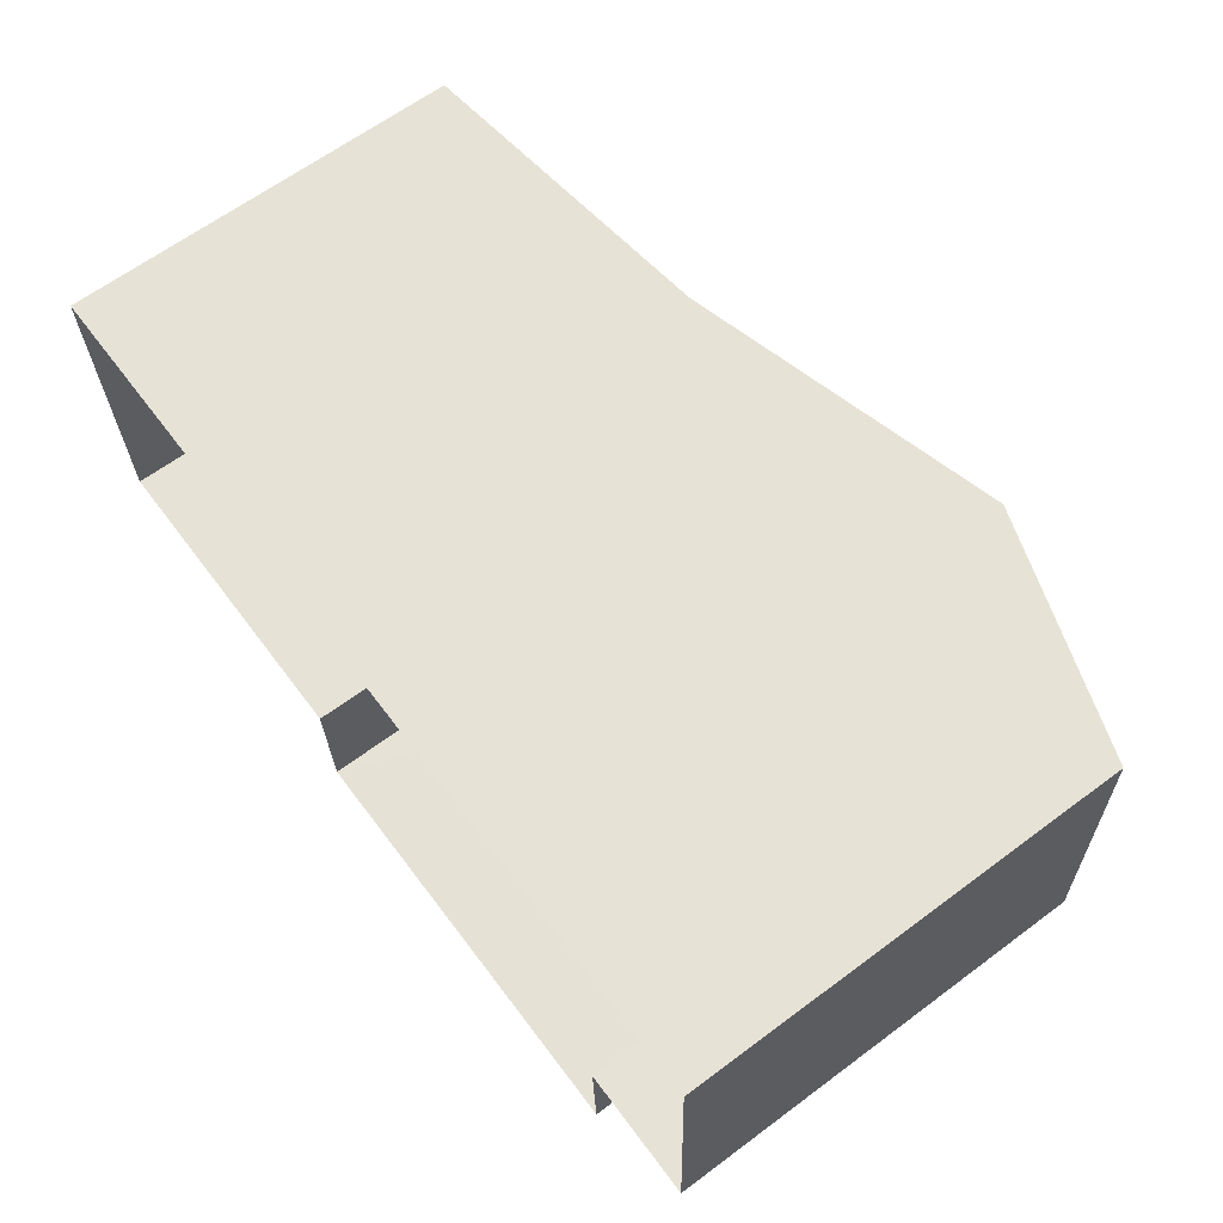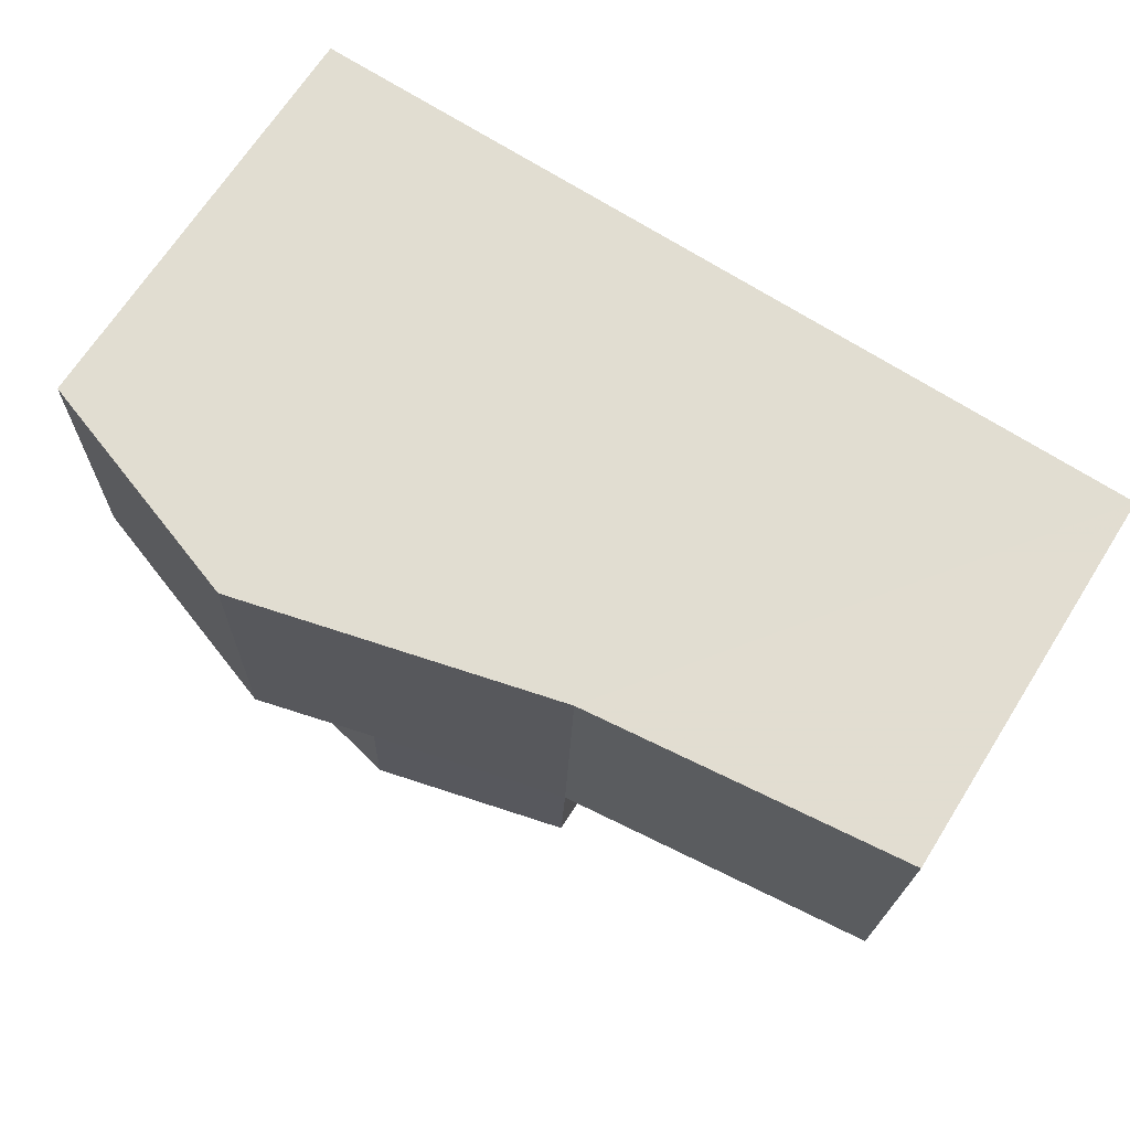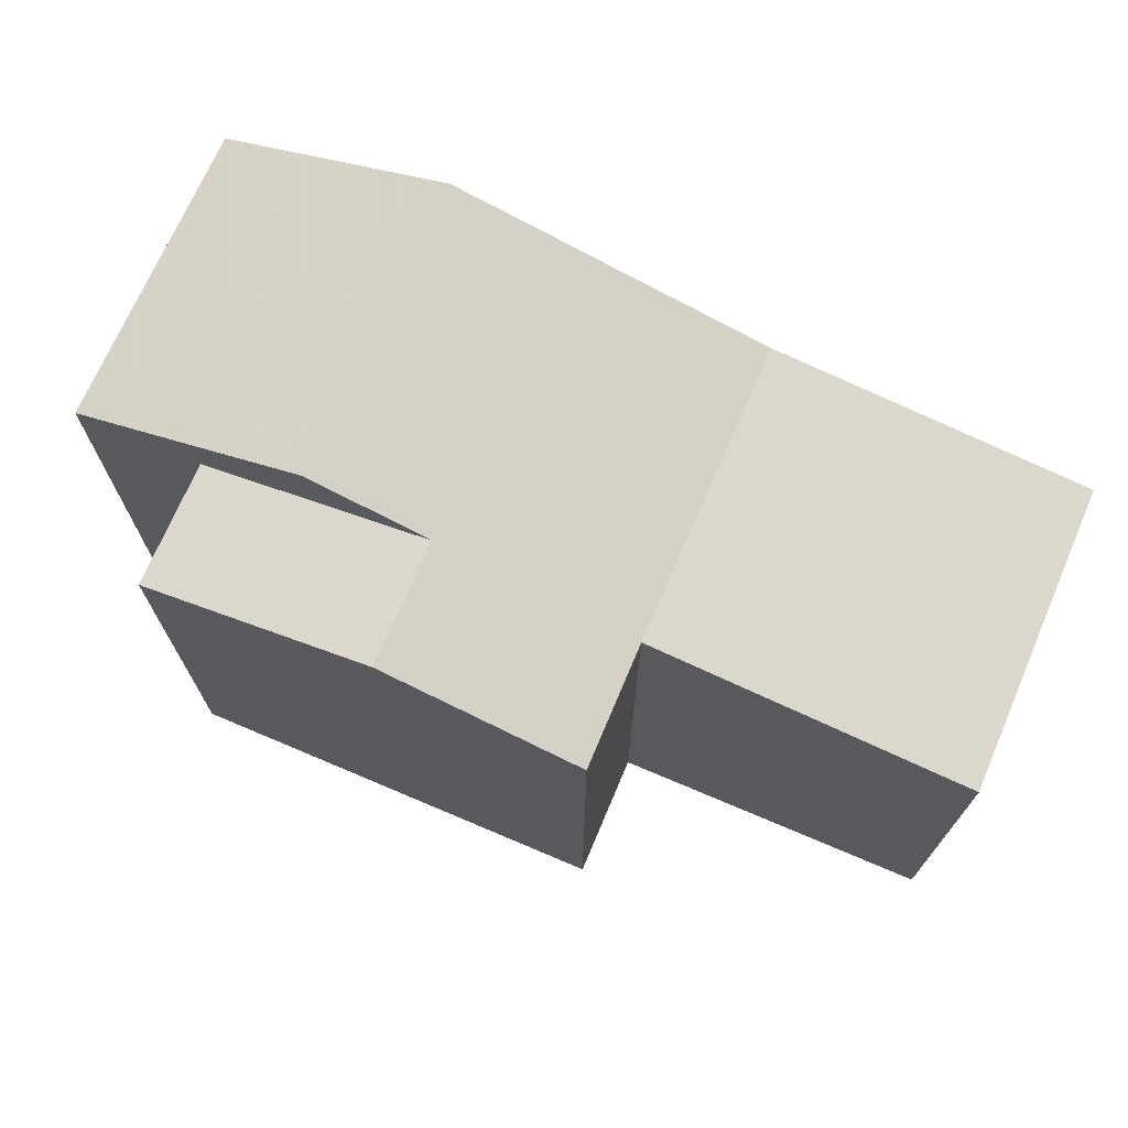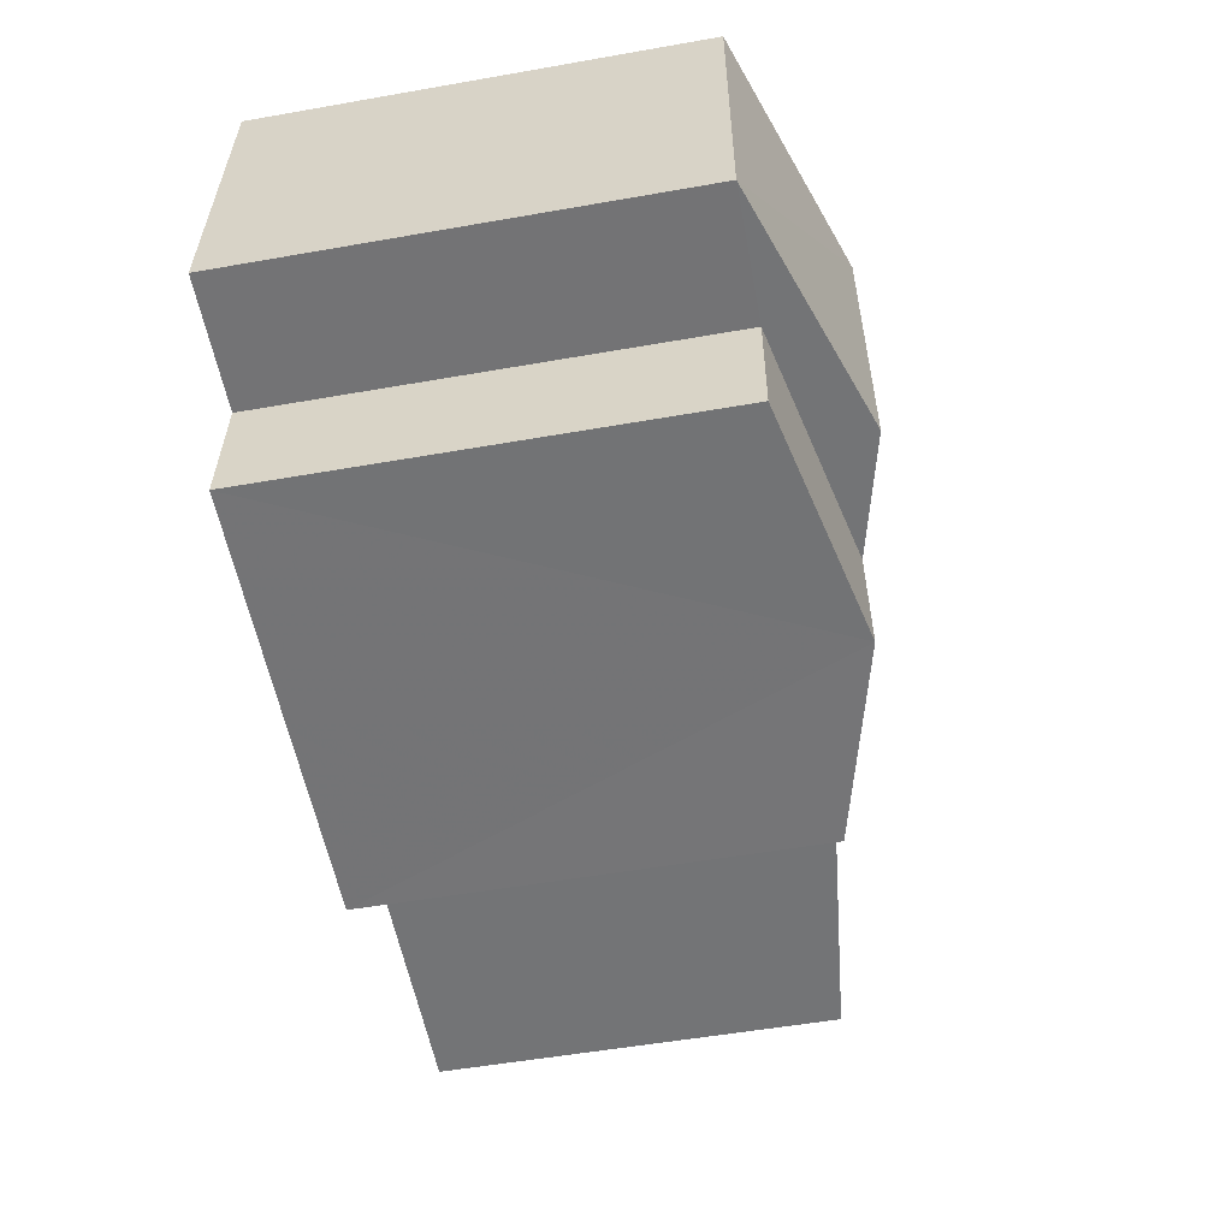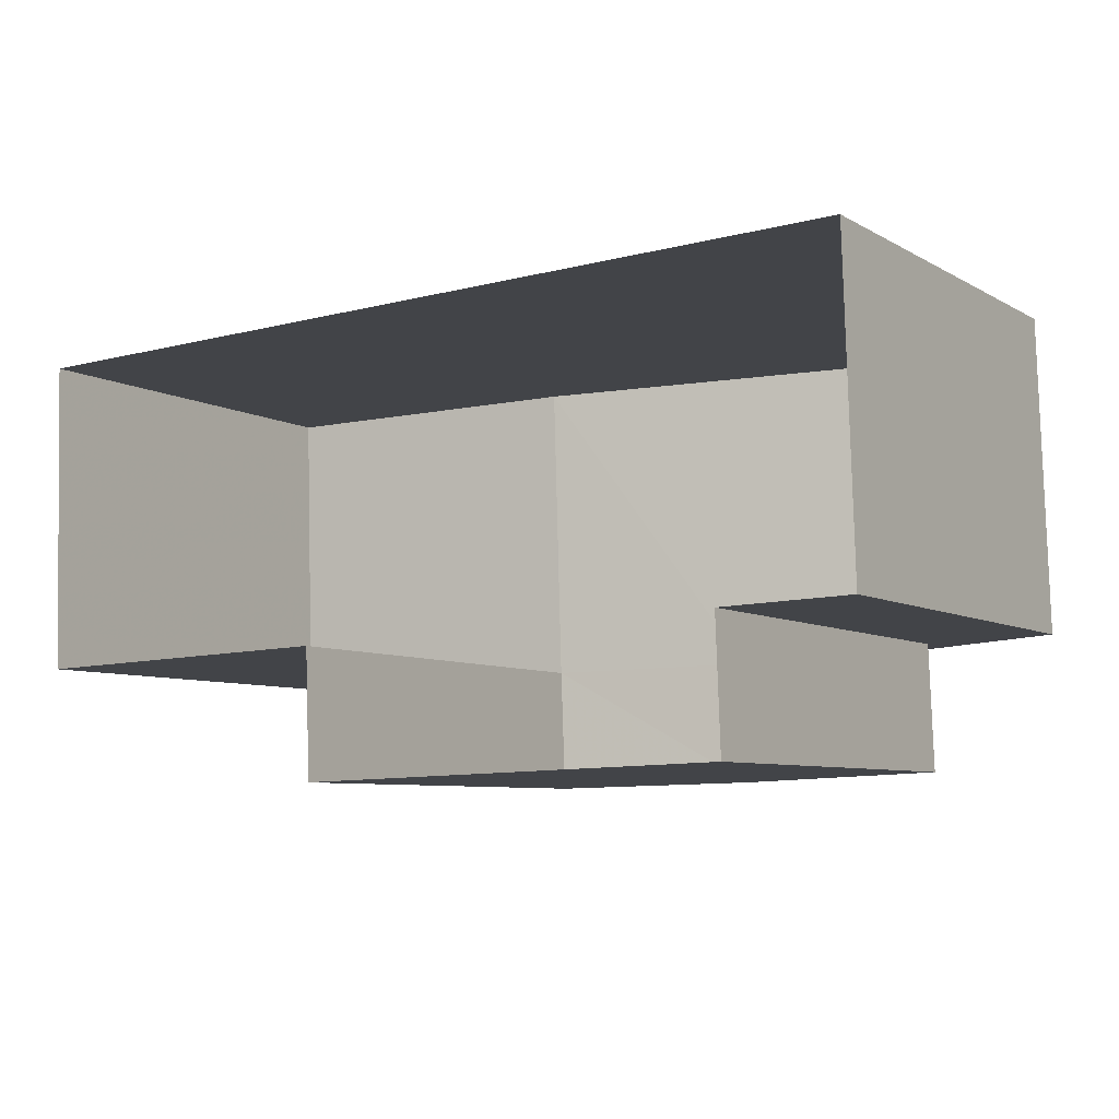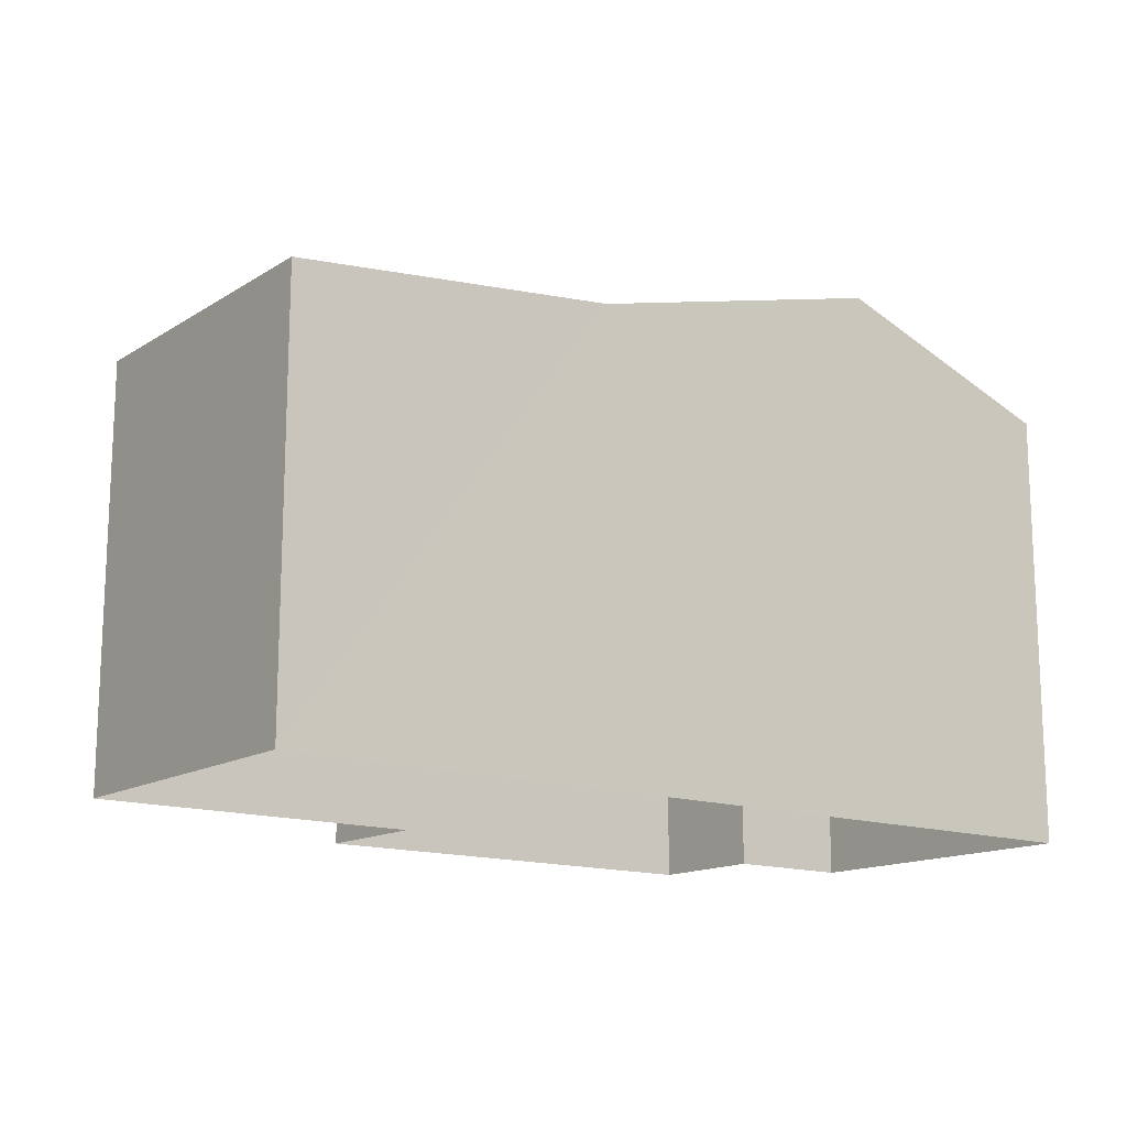
<metadata>
{"format":"obj","ext":"obj","renderer":"f3d","projection":"perspective","resolution":1024,"background":"white","views":[{"elev":64.7,"azim":-126.8,"up":"+Y"},{"elev":68.1,"azim":32.3,"up":"+Y"},{"elev":71.0,"azim":21.4,"up":"+Z"},{"elev":-54.6,"azim":-79.4,"up":"+Y"},{"elev":-6.9,"azim":-147.0,"up":"+Y"},{"elev":-14.7,"azim":140.8,"up":"+Z"}]}
</metadata>
<code>
v -3.721e+05 -1.037e+05 32.97
v -3.721e+05 -1.037e+05 32.97
v -3.721e+05 -1.037e+05 32.97
v -3.721e+05 -1.037e+05 32.97
v -3.721e+05 -1.037e+05 32.97
v -3.721e+05 -1.037e+05 32.97
v -3.721e+05 -1.037e+05 32.97
v -3.721e+05 -1.037e+05 32.97
v -3.721e+05 -1.037e+05 40.89
v -3.721e+05 -1.037e+05 40.89
v -3.721e+05 -1.037e+05 40.06
v -3.721e+05 -1.037e+05 41.4
v -3.721e+05 -1.037e+05 41.4
v -3.721e+05 -1.037e+05 40.06
v -3.721e+05 -1.037e+05 40.06
v -3.721e+05 -1.037e+05 40.06
v -3.721e+05 -1.037e+05 40.06
v -3.721e+05 -1.037e+05 40.06
v -3.721e+05 -1.037e+05 40.06
v -3.721e+05 -1.037e+05 39.47
v -3.721e+05 -1.037e+05 39.47
f 1 2 3
f 4 3 5
f 6 7 8
f 2 6 3
f 5 3 8
f 3 6 8
f 9 10 11
f 12 13 9
f 10 14 11
f 12 9 15
f 15 9 11
f 12 16 17
f 13 12 17
f 9 18 10
f 9 19 18
f 15 11 20
f 21 15 20
f 20 11 3
f 4 20 3
f 7 6 17
f 17 19 13
f 13 19 9
f 6 19 17
f 12 15 8
f 21 5 15
f 12 8 16
f 15 5 8
f 18 2 10
f 2 1 10
f 1 14 10
f 16 8 7
f 17 16 7
f 3 14 1
f 3 11 14
f 6 2 18
f 19 6 18
f 21 4 5
f 21 20 4

</code>
